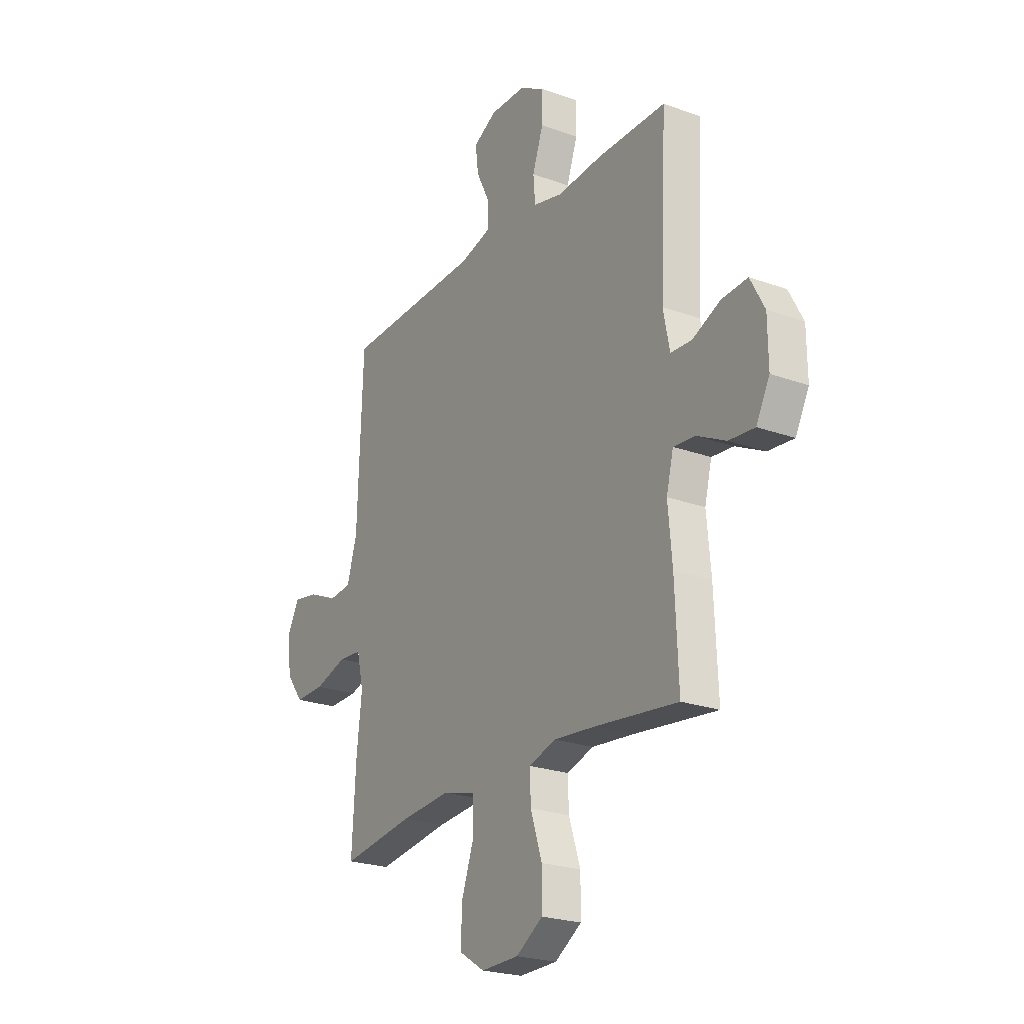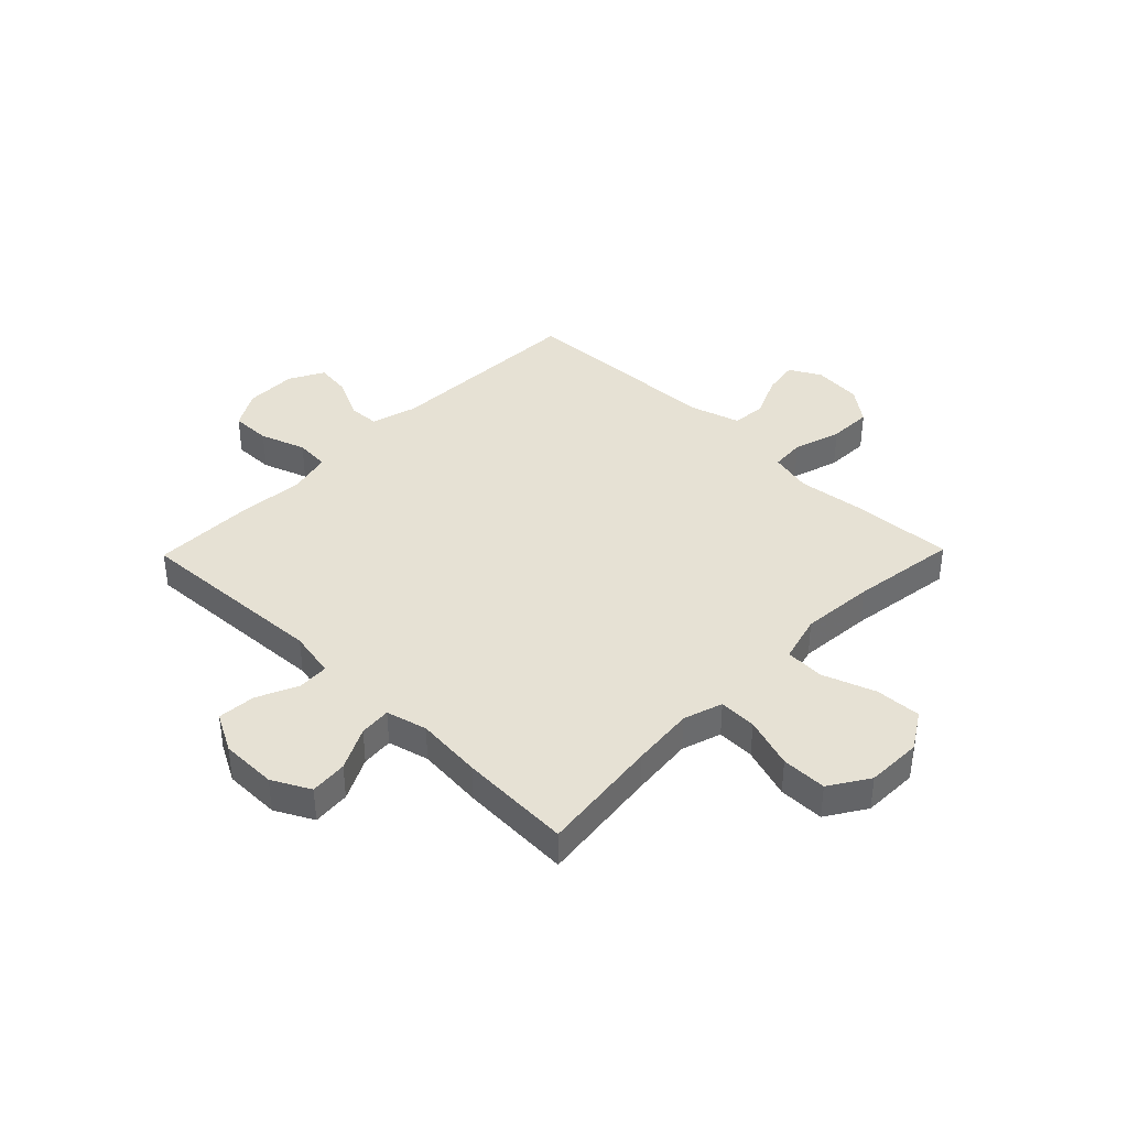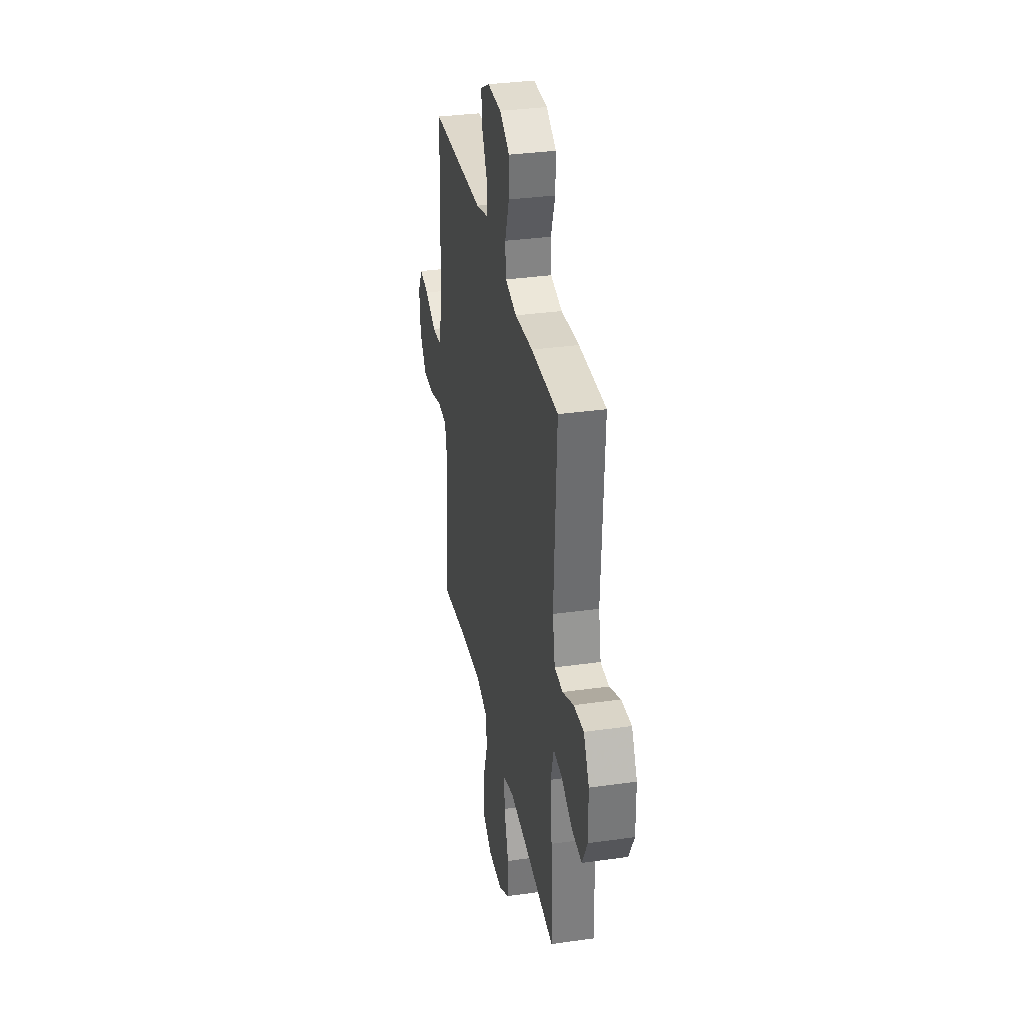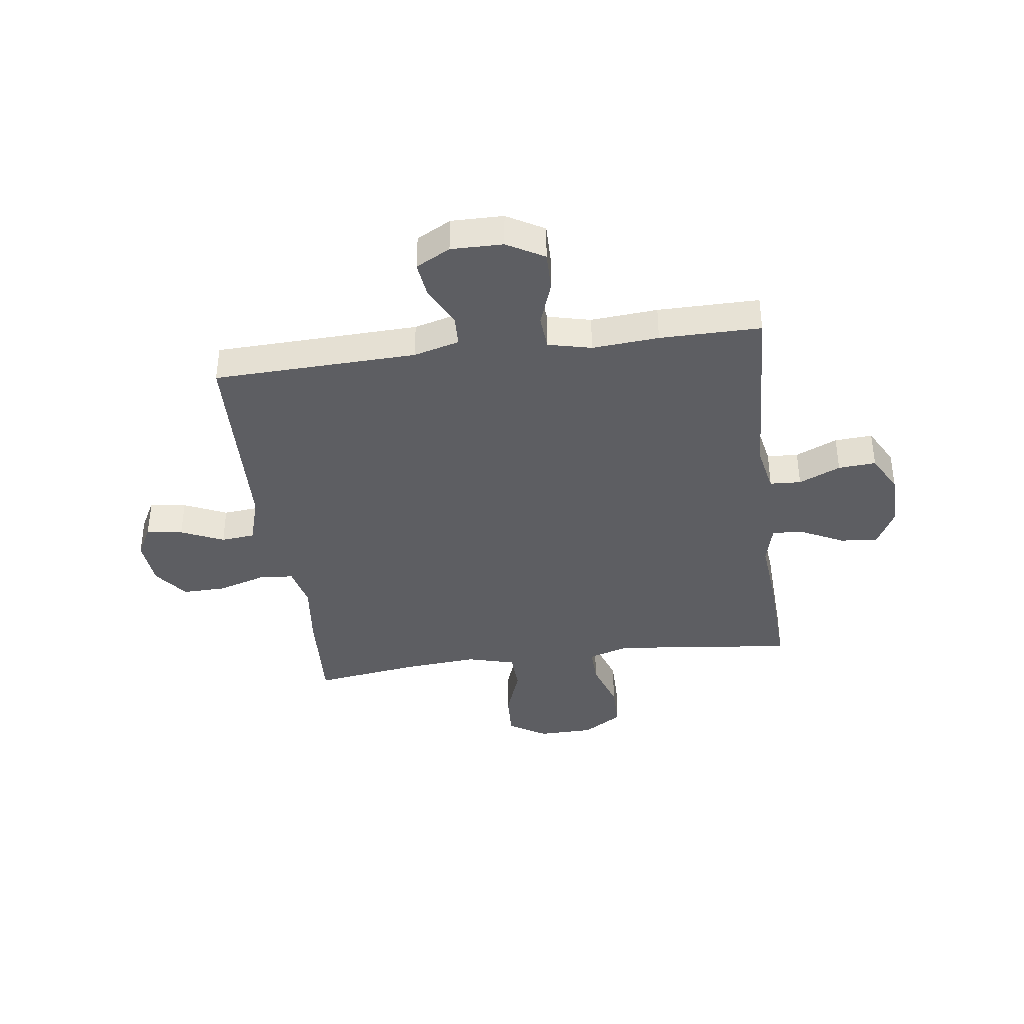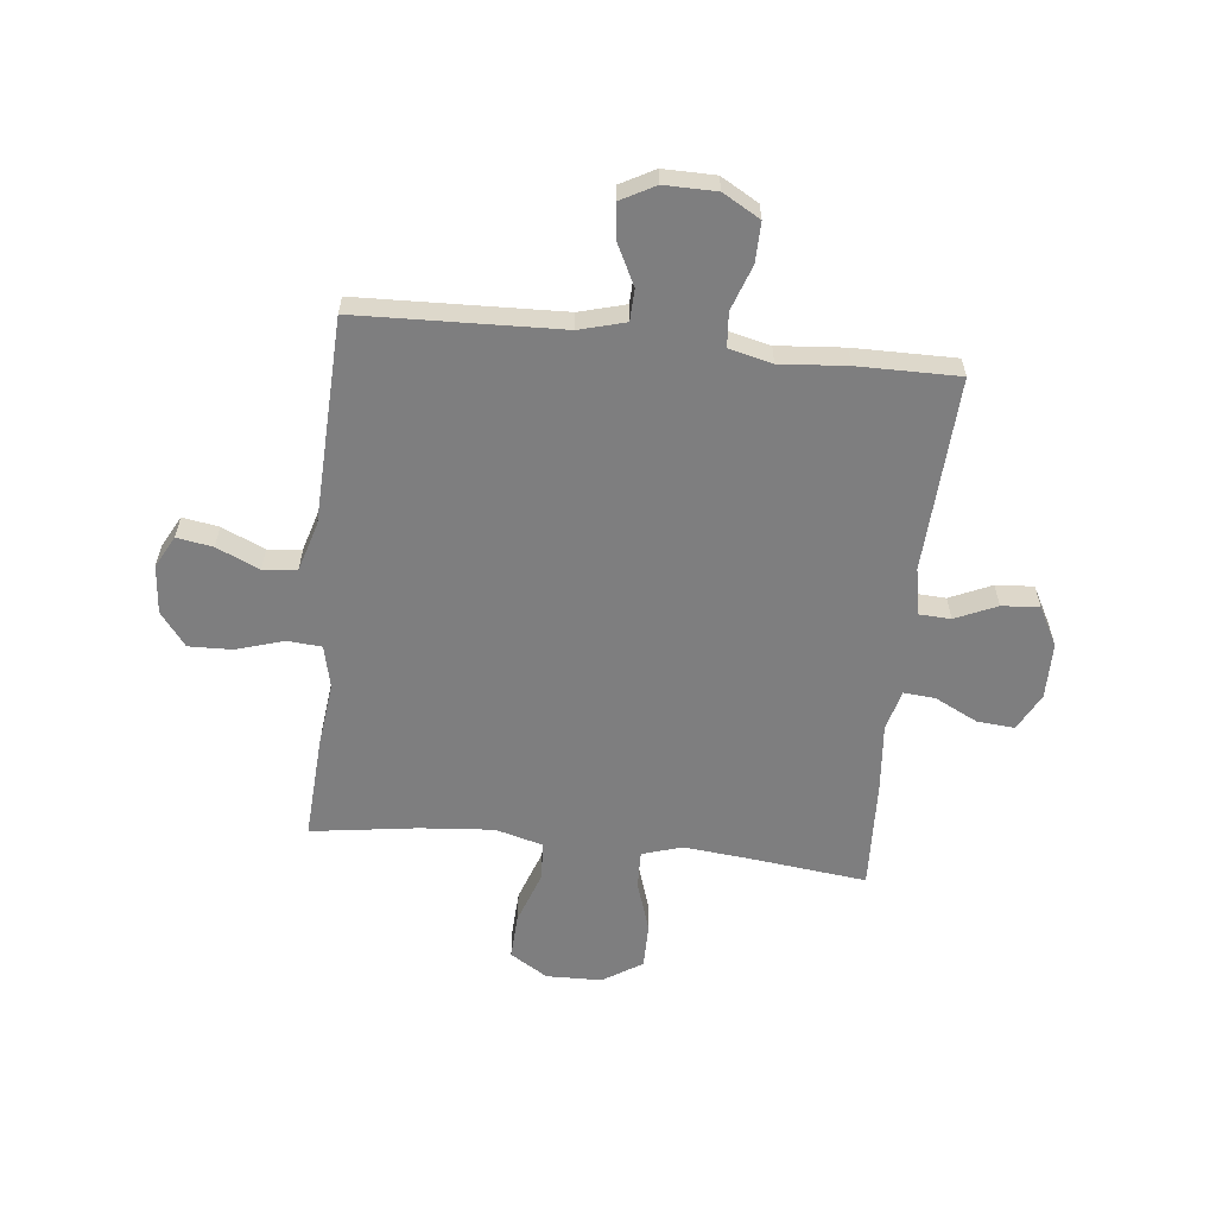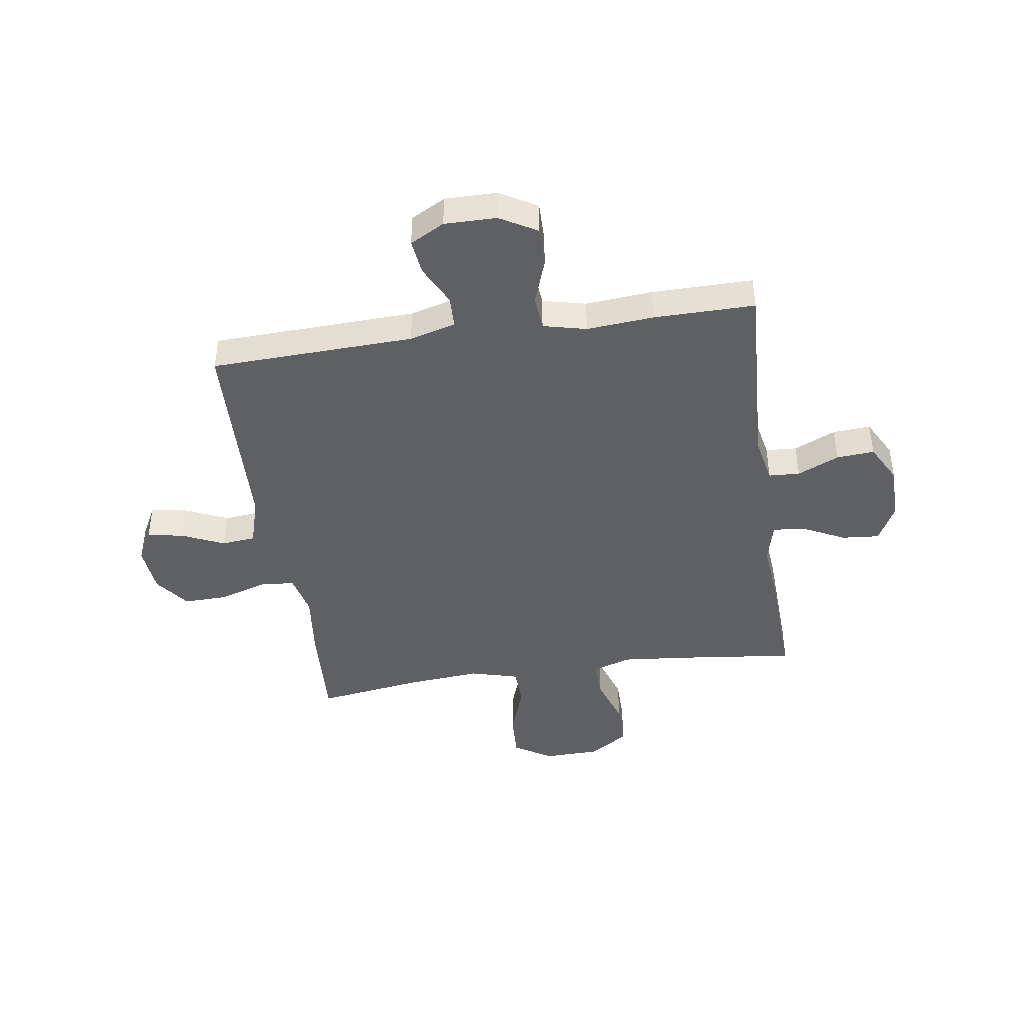
<metadata>
{"format":"obj","ext":"obj","renderer":"f3d","projection":"perspective","resolution":1024,"background":"white","views":[{"elev":-23.3,"azim":58.6,"up":"+Z"},{"elev":39.2,"azim":134.3,"up":"+Y"},{"elev":33.6,"azim":79.1,"up":"+Z"},{"elev":-38.6,"azim":7.6,"up":"+Y"},{"elev":-59.5,"azim":-6.2,"up":"+Y"},{"elev":-43.4,"azim":8.5,"up":"+Y"}]}
</metadata>
<code>
v 0.5 0.07 0.5
v 0.482 0.07 0.144
v 0.499 0.07 0.058
v 0.556 0.07 0.055
v 0.632 0.07 0.089
v 0.701 0.07 0.094
v 0.739 0.07 0.023
v 0.74 0.07 -0.08
v 0.704 0.07 -0.149
v 0.635 0.07 -0.143
v 0.557 0.07 -0.104
v 0.499 0.07 -0.099
v 0.48 0.07 -0.174
v 0.491 0.07 -0.295
v 0.5 0.07 -0.5
v 0.278 0.07 -0.474
v 0.164 0.07 -0.463
v 0.092 0.07 -0.486
v 0.094 0.07 -0.555
v 0.125 0.07 -0.649
v 0.125 0.07 -0.732
v 0.053 0.07 -0.778
v -0.049 0.07 -0.78
v -0.118 0.07 -0.737
v -0.114 0.07 -0.653
v -0.08 0.07 -0.557
v -0.083 0.07 -0.485
v -0.171 0.07 -0.461
v -0.305 0.07 -0.472
v -0.5 0.07 -0.5
v -0.489 0.07 -0.311
v -0.475 0.07 -0.192
v -0.493 0.07 -0.114
v -0.556 0.07 -0.109
v -0.643 0.07 -0.136
v -0.723 0.07 -0.138
v -0.77 0.07 -0.076
v -0.778 0.07 0.013
v -0.747 0.07 0.071
v -0.681 0.07 0.06
v -0.603 0.07 0.025
v -0.541 0.07 0.031
v -0.514 0.07 0.122
v -0.5 0.07 0.5
v -0.128 0.07 0.513
v -0.044 0.07 0.536
v -0.042 0.07 0.594
v -0.079 0.07 0.668
v -0.087 0.07 0.733
v -0.024 0.07 0.767
v 0.071 0.07 0.766
v 0.139 0.07 0.727
v 0.138 0.07 0.654
v 0.109 0.07 0.571
v 0.114 0.07 0.508
v 0.193 0.07 0.489
v 0.315 0.07 0.499
v 0.5 0 0.5
v 0.482 0 0.144
v 0.499 0 0.058
v 0.556 0 0.055
v 0.632 0 0.089
v 0.701 0 0.094
v 0.739 0 0.023
v 0.74 0 -0.08
v 0.704 0 -0.149
v 0.635 0 -0.143
v 0.557 0 -0.104
v 0.499 0 -0.099
v 0.48 0 -0.174
v 0.491 0 -0.295
v 0.5 0 -0.5
v 0.278 0 -0.474
v 0.164 0 -0.463
v 0.092 0 -0.486
v 0.094 0 -0.555
v 0.125 0 -0.649
v 0.125 0 -0.732
v 0.053 0 -0.778
v -0.049 0 -0.78
v -0.118 0 -0.737
v -0.114 0 -0.653
v -0.08 0 -0.557
v -0.083 0 -0.485
v -0.171 0 -0.461
v -0.305 0 -0.472
v -0.5 0 -0.5
v -0.489 0 -0.311
v -0.475 0 -0.192
v -0.493 0 -0.114
v -0.556 0 -0.109
v -0.643 0 -0.136
v -0.723 0 -0.138
v -0.77 0 -0.076
v -0.778 0 0.013
v -0.747 0 0.071
v -0.681 0 0.06
v -0.603 0 0.025
v -0.541 0 0.031
v -0.514 0 0.122
v -0.5 0 0.5
v -0.128 0 0.513
v -0.044 0 0.536
v -0.042 0 0.594
v -0.079 0 0.668
v -0.087 0 0.733
v -0.024 0 0.767
v 0.071 0 0.766
v 0.139 0 0.727
v 0.138 0 0.654
v 0.109 0 0.571
v 0.114 0 0.508
v 0.193 0 0.489
v 0.315 0 0.499
f 56 57 1 2
f 55 56 2 3
f 52 53 54
f 51 52 54
f 50 51 54
f 49 50 54
f 48 49 54
f 47 48 54
f 46 47 54 55
f 45 46 55 3
f 43 44 45 3
f 39 40 41
f 38 39 41
f 37 38 41
f 36 37 41
f 35 36 41
f 34 35 41
f 33 34 41 42
f 29 30 31 32
f 28 29 32 33
f 42 43 3
f 33 42 3
f 28 33 3
f 27 28 3
f 24 25 26
f 23 24 26
f 22 23 26
f 21 22 26
f 20 21 26
f 19 20 26
f 13 14 15 16
f 12 13 16 17
f 9 10 11
f 8 9 11
f 7 8 11
f 6 7 11
f 5 6 11
f 4 5 11
f 4 11 12
f 12 17 18
f 4 12 18
f 3 4 18
f 18 19 26 27
f 3 18 27
f 59 58 114 113
f 60 59 113 112
f 111 110 109
f 111 109 108
f 111 108 107
f 111 107 106
f 111 106 105
f 111 105 104
f 112 111 104 103
f 60 112 103 102
f 60 102 101 100
f 98 97 96
f 98 96 95
f 98 95 94
f 98 94 93
f 98 93 92
f 98 92 91
f 99 98 91 90
f 89 88 87 86
f 90 89 86 85
f 60 100 99
f 60 99 90
f 60 90 85
f 60 85 84
f 83 82 81
f 83 81 80
f 83 80 79
f 83 79 78
f 83 78 77
f 83 77 76
f 73 72 71 70
f 74 73 70 69
f 68 67 66
f 68 66 65
f 68 65 64
f 68 64 63
f 68 63 62
f 68 62 61
f 69 68 61
f 75 74 69
f 75 69 61
f 75 61 60
f 84 83 76 75
f 84 75 60
f 1 58 59 2
f 2 59 60 3
f 3 60 61 4
f 4 61 62 5
f 5 62 63 6
f 6 63 64 7
f 7 64 65 8
f 8 65 66 9
f 9 66 67 10
f 10 67 68 11
f 11 68 69 12
f 12 69 70 13
f 13 70 71 14
f 14 71 72 15
f 15 72 73 16
f 16 73 74 17
f 17 74 75 18
f 18 75 76 19
f 19 76 77 20
f 20 77 78 21
f 21 78 79 22
f 22 79 80 23
f 23 80 81 24
f 24 81 82 25
f 25 82 83 26
f 26 83 84 27
f 27 84 85 28
f 28 85 86 29
f 29 86 87 30
f 30 87 88 31
f 31 88 89 32
f 32 89 90 33
f 33 90 91 34
f 34 91 92 35
f 35 92 93 36
f 36 93 94 37
f 37 94 95 38
f 38 95 96 39
f 39 96 97 40
f 40 97 98 41
f 41 98 99 42
f 42 99 100 43
f 43 100 101 44
f 44 101 102 45
f 45 102 103 46
f 46 103 104 47
f 47 104 105 48
f 48 105 106 49
f 49 106 107 50
f 50 107 108 51
f 51 108 109 52
f 52 109 110 53
f 53 110 111 54
f 54 111 112 55
f 55 112 113 56
f 56 113 114 57
f 57 114 58 1

</code>
